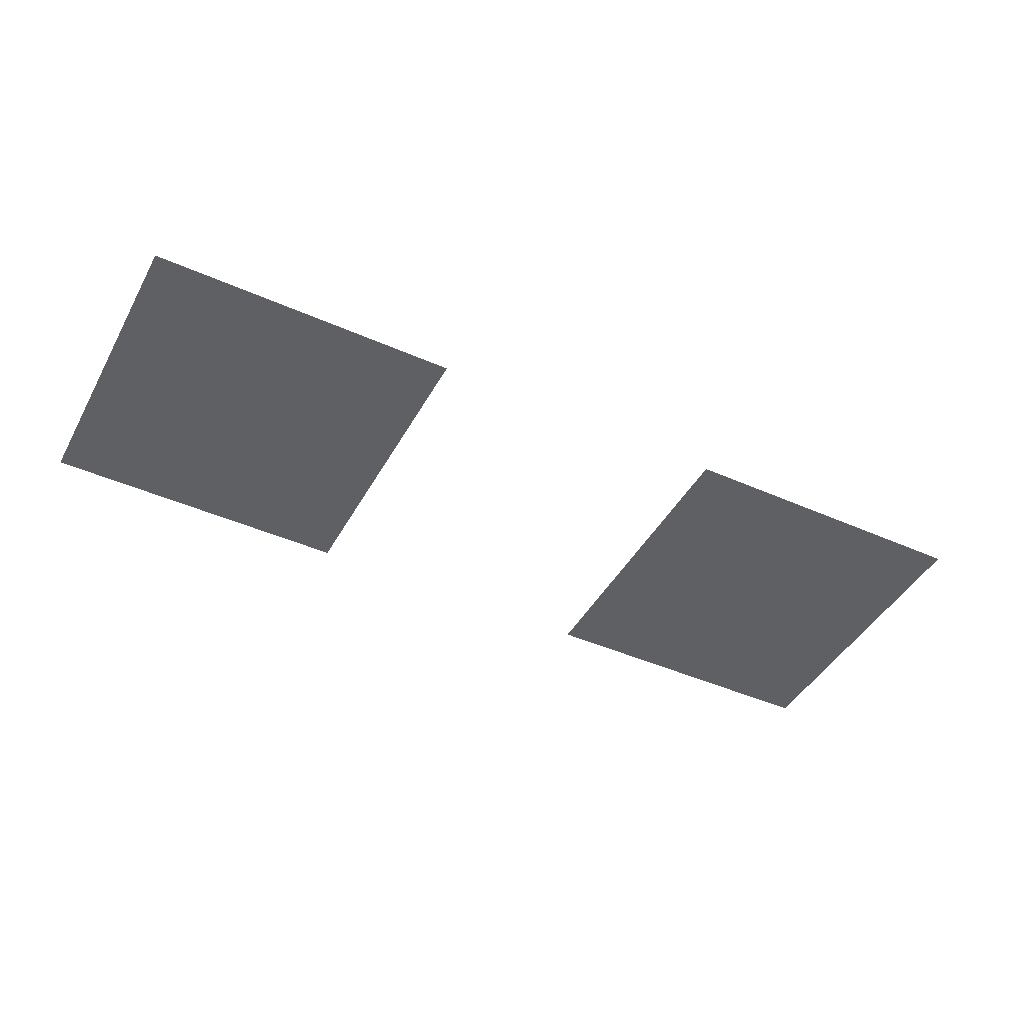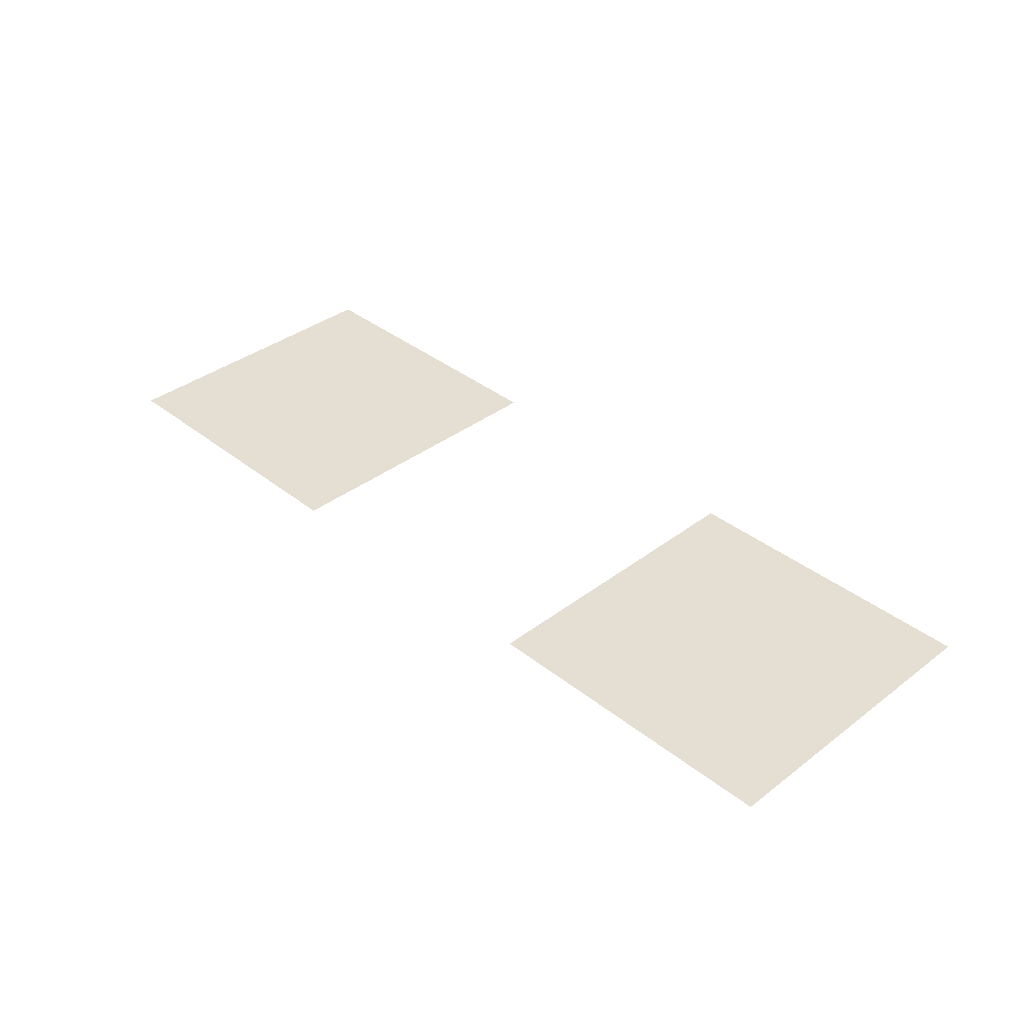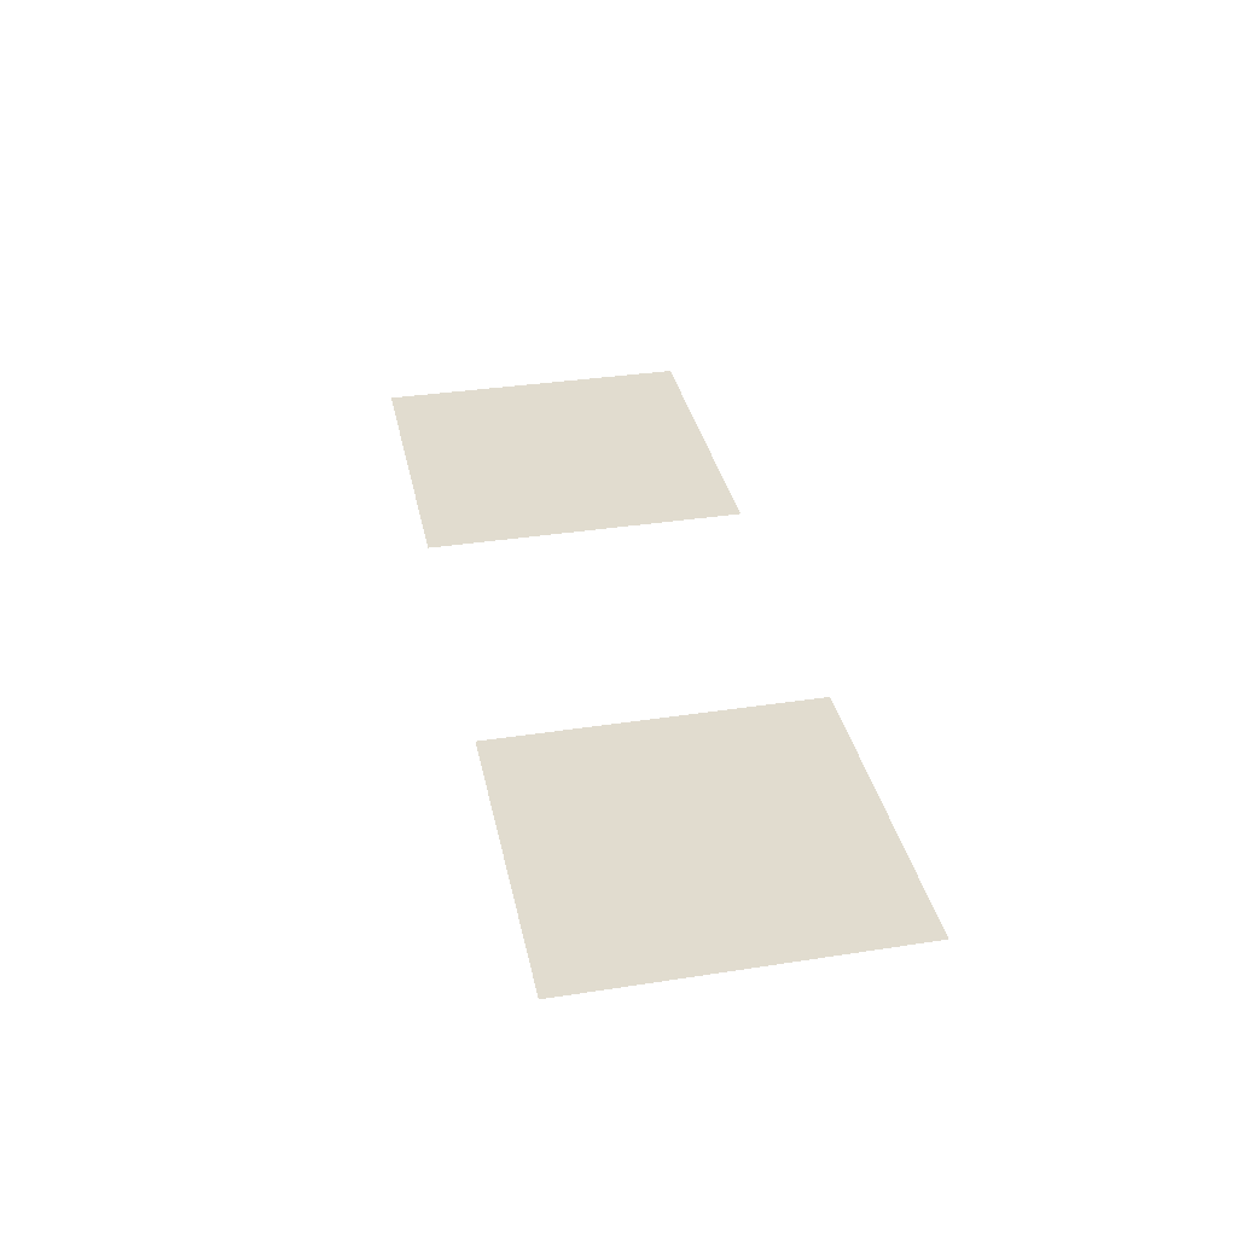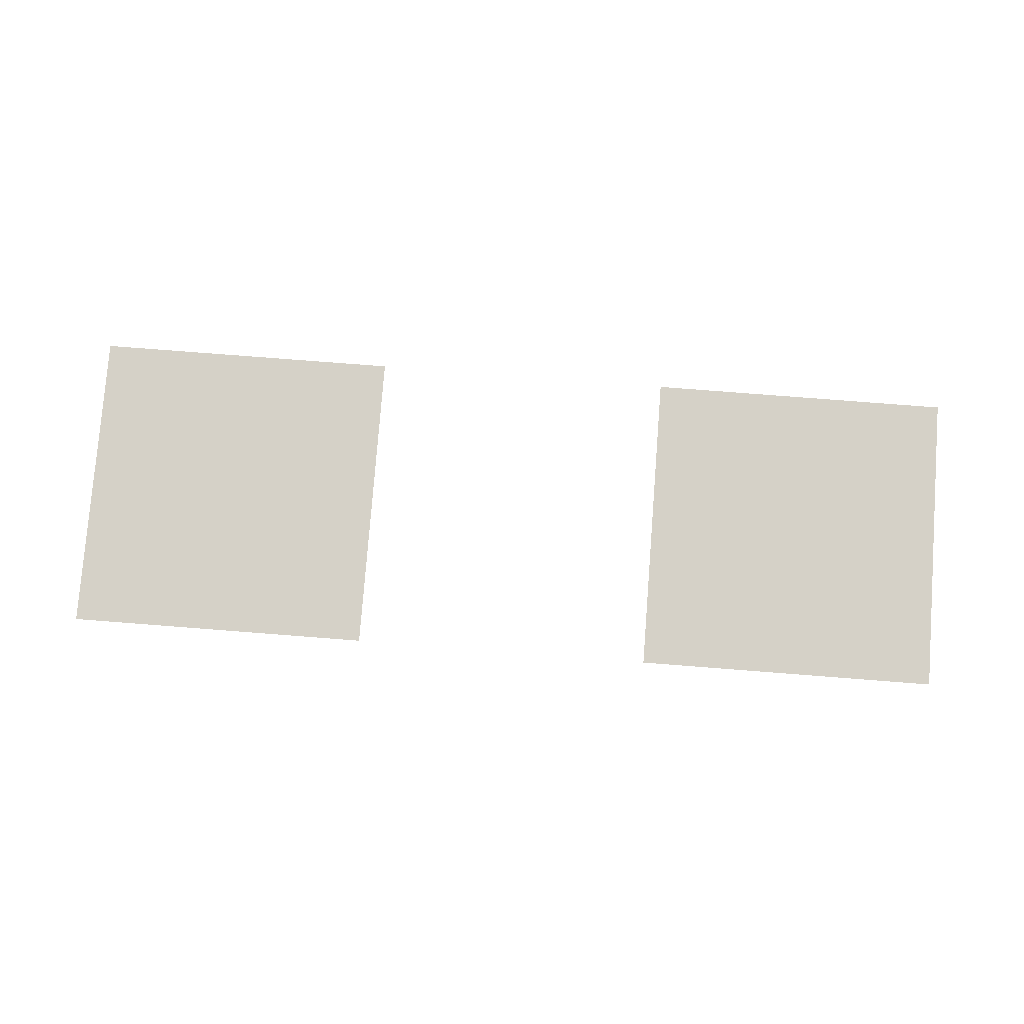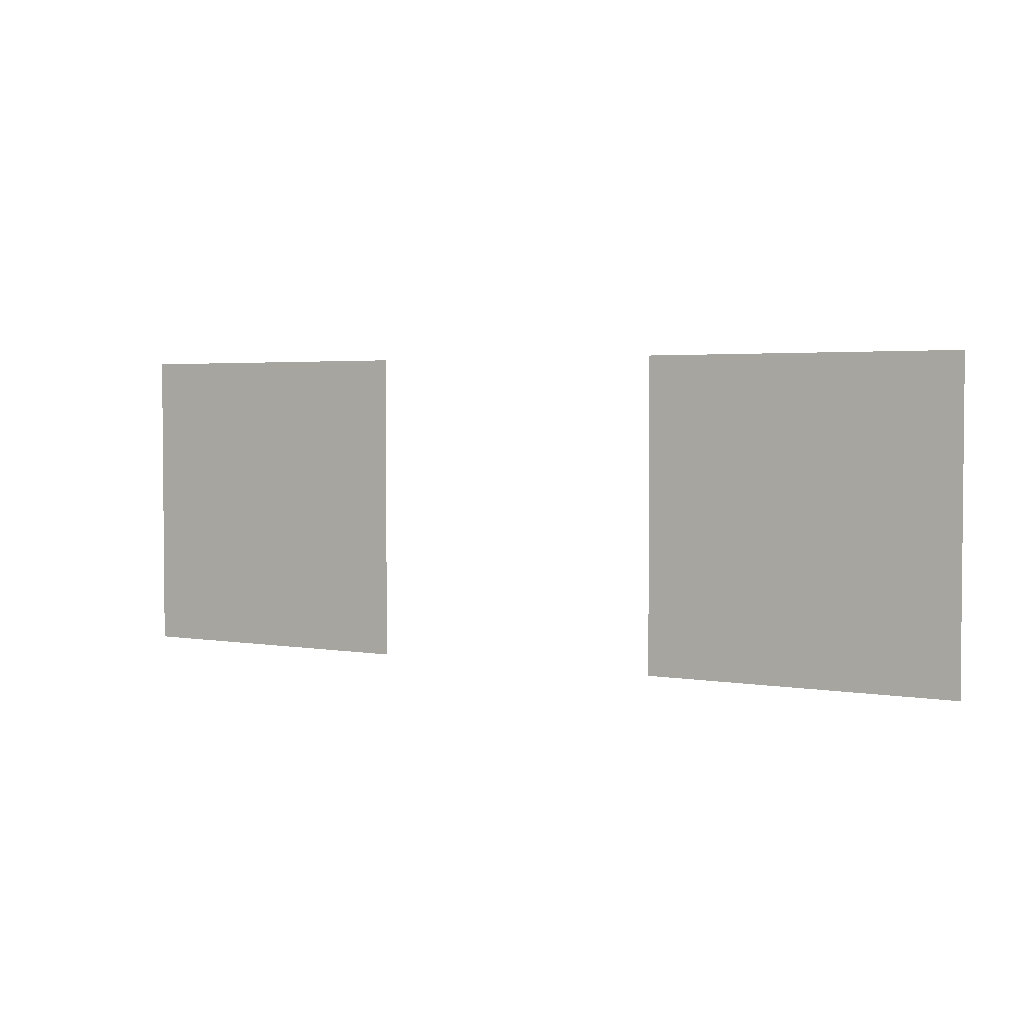
<metadata>
{"format":"obj","ext":"obj","renderer":"f3d","projection":"perspective","resolution":1024,"background":"white","views":[{"elev":-44.3,"azim":152.6,"up":"+Z"},{"elev":37.0,"azim":45.6,"up":"+Z"},{"elev":34.3,"azim":78.3,"up":"+Z"},{"elev":79.1,"azim":4.4,"up":"+Z"},{"elev":3.0,"azim":-148.6,"up":"+Y"}]}
</metadata>
<code>
v -6 -1 0
v -7 -1 0
v -7 0 0
v -6 0 0
v -8 -1 0
v -9 -1 0
v -9 0 0
v -8 0 0
g Map_Master_mesh_0358
f 1 2 3 4
f 5 6 7 8

</code>
